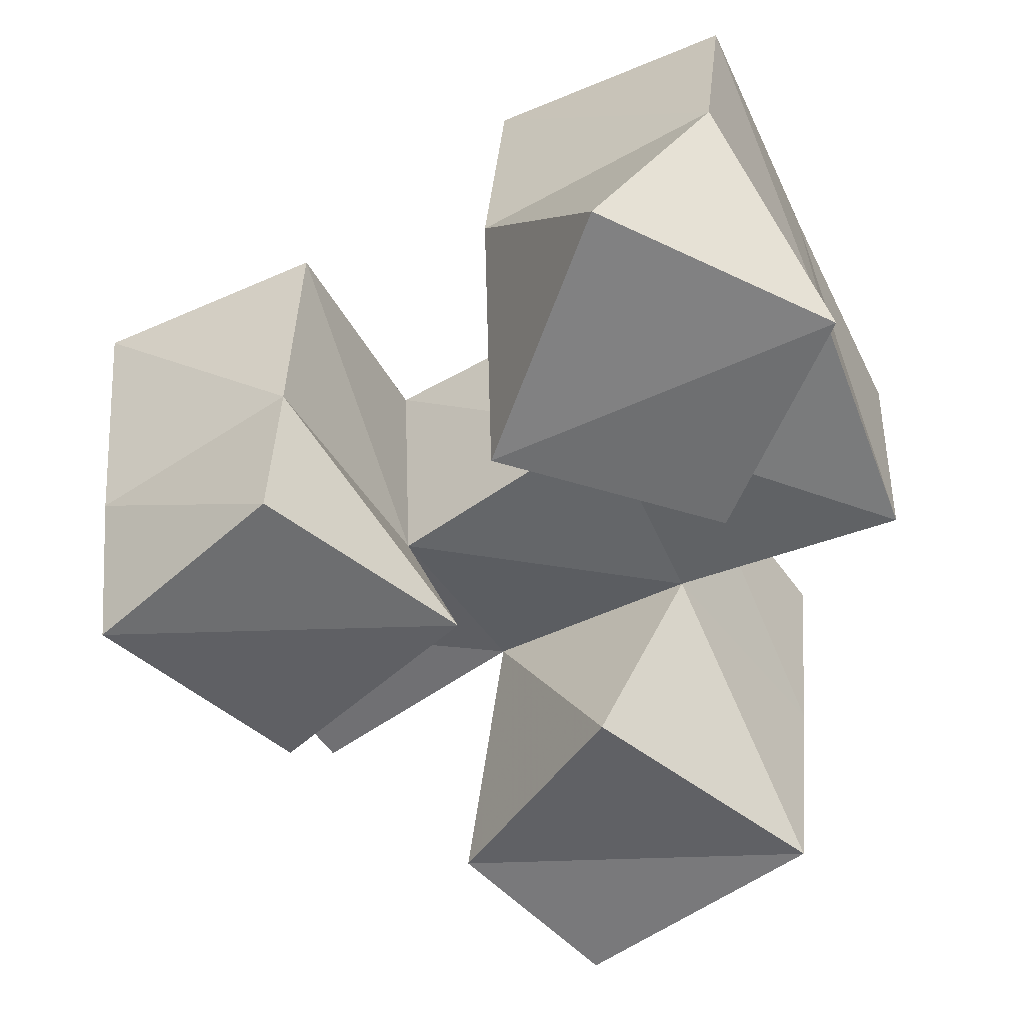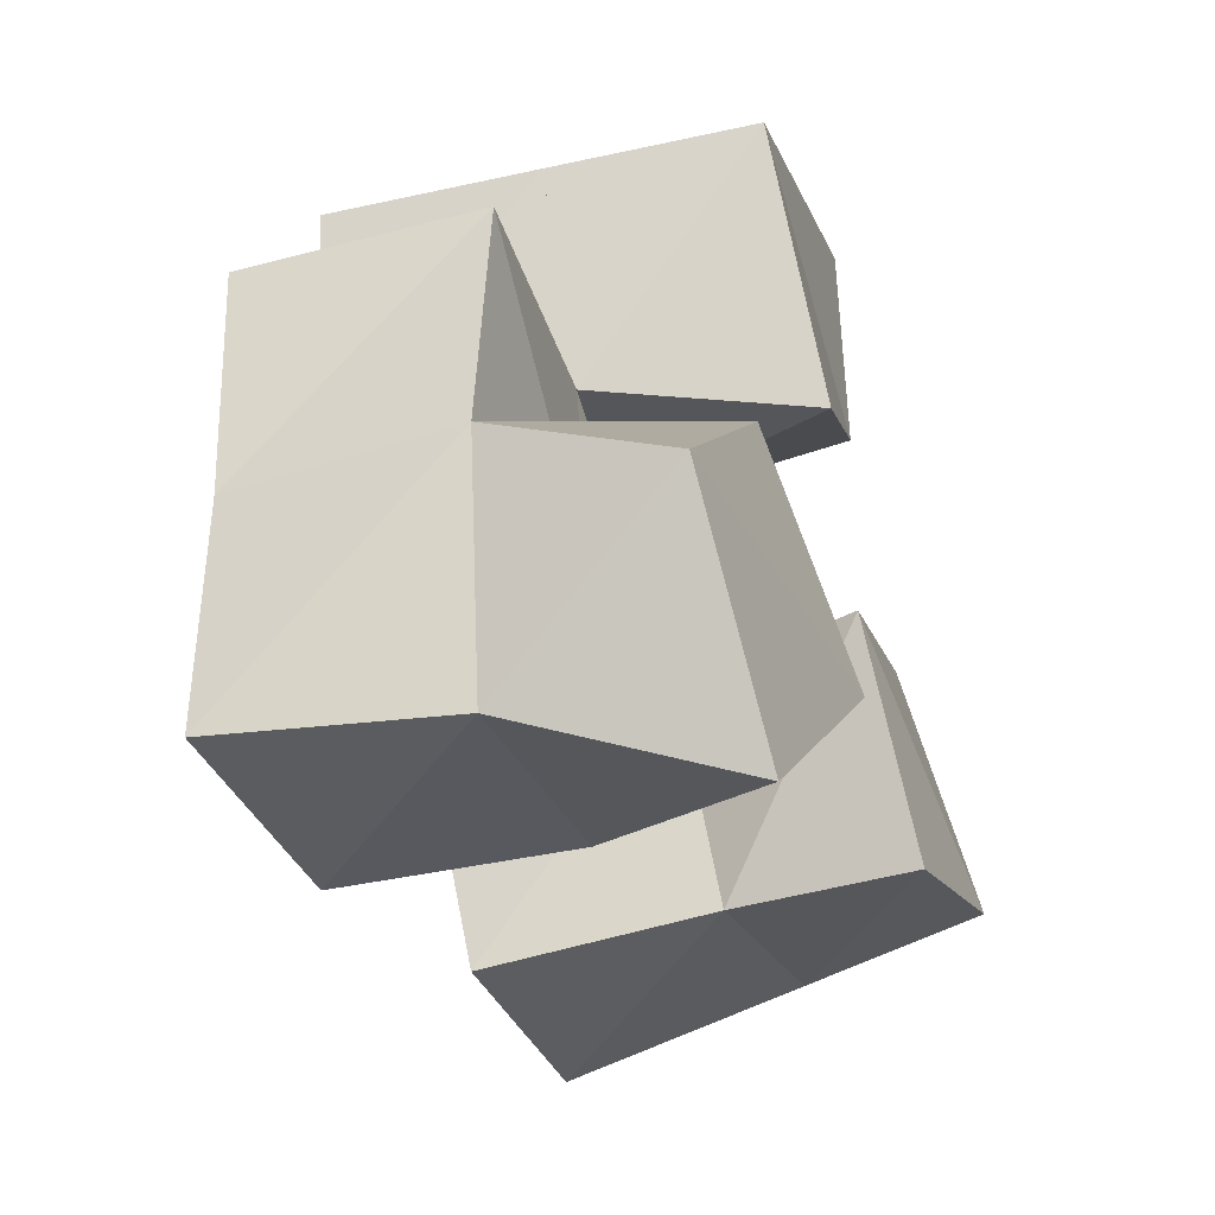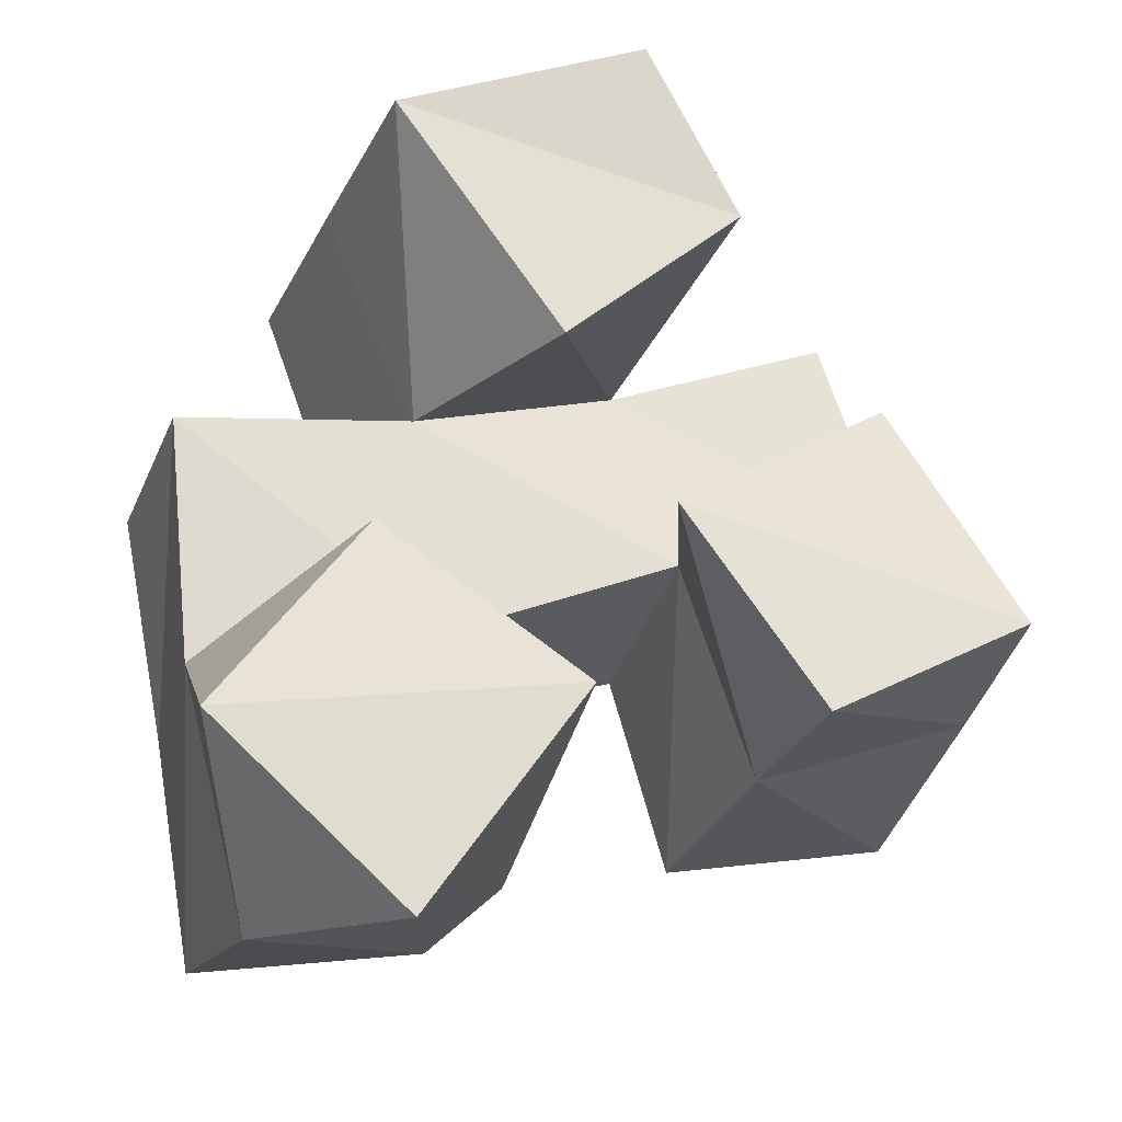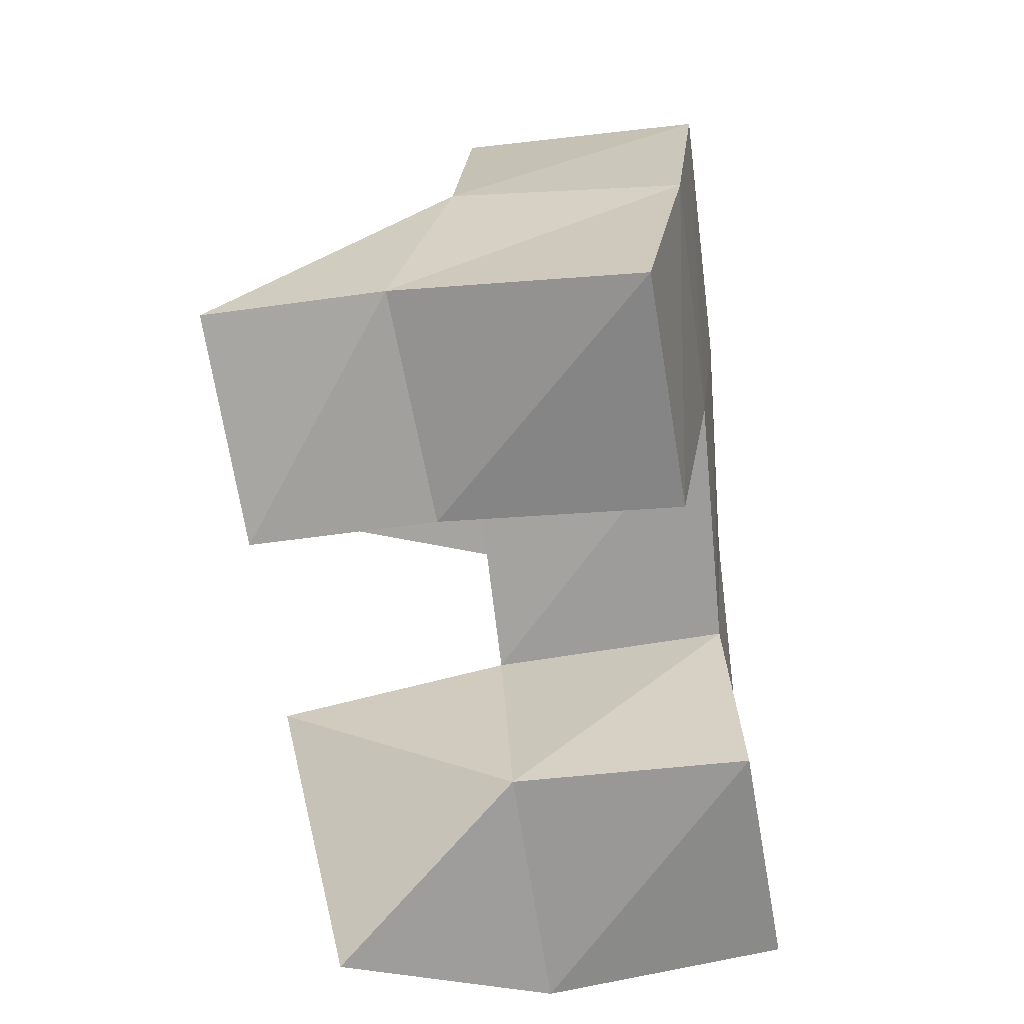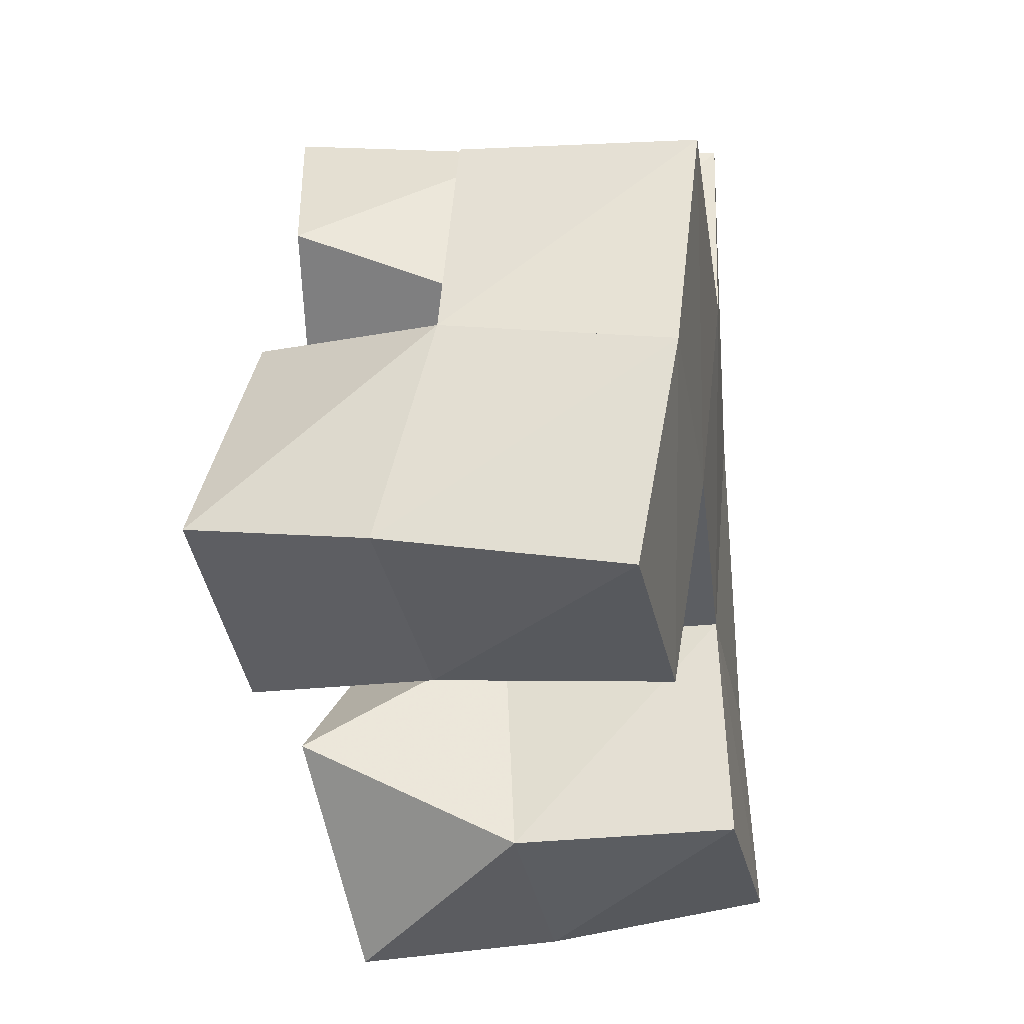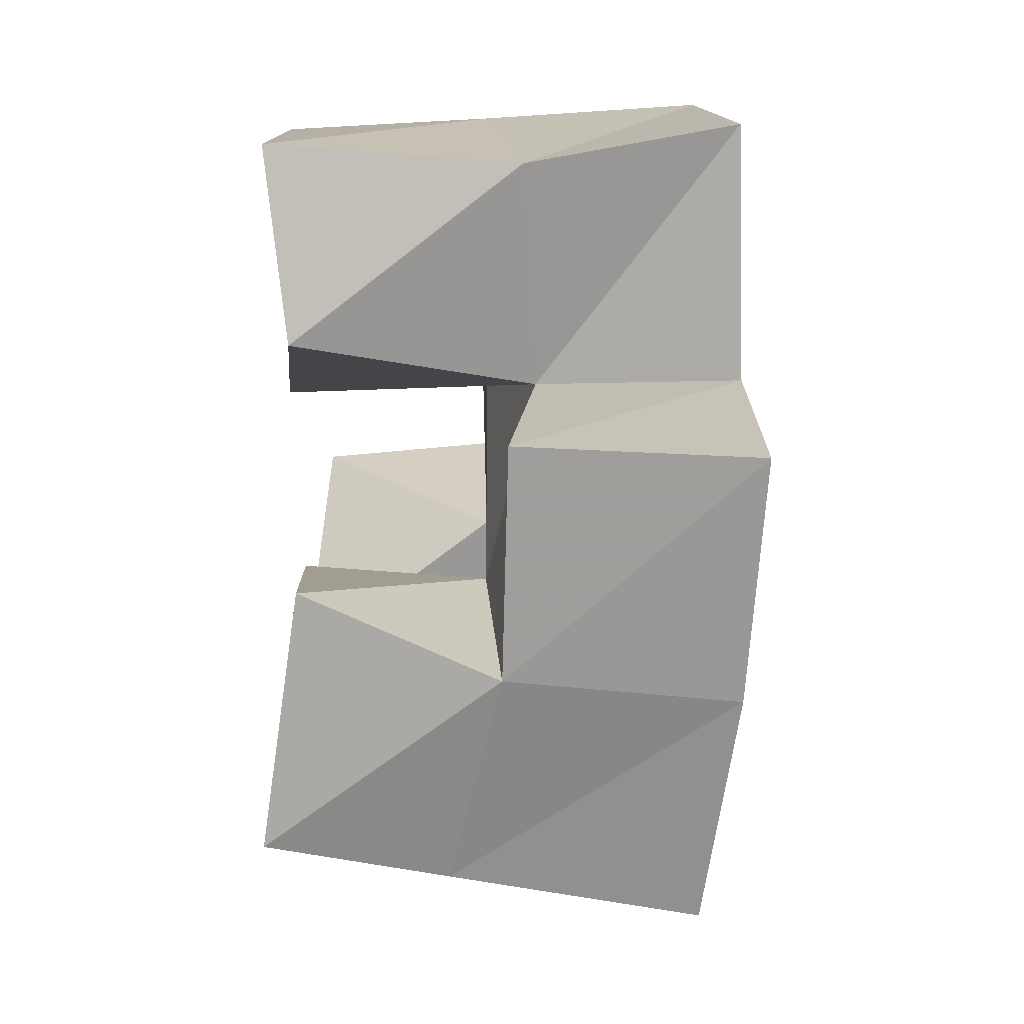
<metadata>
{"format":"obj","ext":"obj","renderer":"f3d","projection":"perspective","resolution":1024,"background":"white","views":[{"elev":-52.6,"azim":-166.2,"up":"+Y"},{"elev":-47.7,"azim":-70.0,"up":"+Z"},{"elev":-27.1,"azim":-16.6,"up":"+Z"},{"elev":-51.4,"azim":98.9,"up":"+Z"},{"elev":-18.3,"azim":100.7,"up":"+Z"},{"elev":37.3,"azim":90.7,"up":"+Z"}]}
</metadata>
<code>
v 0.5288 0.1083 0.2377
v 0.5056 0.1489 0.2445
v 0.559 0.1003 0.2824
v 0.5548 0.1484 0.2594
v 0.4892 0.1084 0.2724
v 0.4909 0.1461 0.2974
v 0.5181 0.1051 0.312
v 0.5416 0.1437 0.31
v 0.6056 0.1026 0.2835
v 0.6048 0.1409 0.2845
v 0.6468 0.1 0.3061
v 0.65 0.1383 0.3011
v 0.5765 0.1038 0.3241
v 0.5908 0.1447 0.3323
v 0.6216 0.1071 0.3529
v 0.6417 0.1491 0.3474
v 0.5532 0.1 0.3553
v 0.5337 0.1442 0.3569
v 0.5922 0.1053 0.3934
v 0.5799 0.1553 0.3761
v 0.5181 0.1 0.4028
v 0.5138 0.1444 0.4036
v 0.5705 0.1 0.4274
v 0.5678 0.1524 0.4219
v 0.5024 0.1979 0.253
v 0.5514 0.1968 0.2615
v 0.4929 0.1937 0.3004
v 0.5429 0.1932 0.3106
v 0.6027 0.1905 0.2824
v 0.652 0.1899 0.2923
v 0.5921 0.1961 0.3279
v 0.6405 0.197 0.3415
v 0.5288 0.195 0.3588
v 0.5759 0.1989 0.3748
v 0.5099 0.1904 0.4052
v 0.5549 0.1972 0.4242
v 0.4844 0.1412 0.3481
v 0.4823 0.1915 0.3497
v 0.6266 0.1502 0.3935
v 0.6265 0.2003 0.3911
f 1 2 4
f 3 1 4
f 2 6 8
f 4 2 8
f 6 5 7
f 8 6 7
f 5 1 3
f 7 5 3
f 8 7 3
f 4 8 3
f 2 1 5
f 6 2 5
f 9 10 12
f 11 9 12
f 10 14 16
f 12 10 16
f 14 13 15
f 16 14 15
f 13 9 11
f 15 13 11
f 16 15 11
f 12 16 11
f 10 9 13
f 14 10 13
f 17 18 20
f 19 17 20
f 18 22 24
f 20 18 24
f 22 21 23
f 24 22 23
f 21 17 19
f 23 21 19
f 24 23 19
f 20 24 19
f 18 17 21
f 22 18 21
f 2 25 26
f 4 2 26
f 25 27 28
f 26 25 28
f 27 6 8
f 28 27 8
f 6 2 4
f 8 6 4
f 28 8 4
f 26 28 4
f 25 2 6
f 27 25 6
f 10 29 30
f 12 10 30
f 29 31 32
f 30 29 32
f 31 14 16
f 32 31 16
f 14 10 12
f 16 14 12
f 32 16 12
f 30 32 12
f 29 10 14
f 31 29 14
f 18 33 34
f 20 18 34
f 33 35 36
f 34 33 36
f 35 22 24
f 36 35 24
f 22 18 20
f 24 22 20
f 36 24 20
f 34 36 20
f 33 18 22
f 35 33 22
f 6 27 28
f 8 6 28
f 27 38 33
f 28 27 33
f 38 37 18
f 33 38 18
f 37 6 8
f 18 37 8
f 33 18 8
f 28 33 8
f 27 6 37
f 38 27 37
f 8 28 31
f 14 8 31
f 28 33 34
f 31 28 34
f 33 18 20
f 34 33 20
f 18 8 14
f 20 18 14
f 34 20 14
f 31 34 14
f 28 8 18
f 33 28 18
f 14 31 32
f 16 14 32
f 31 34 40
f 32 31 40
f 34 20 39
f 40 34 39
f 20 14 16
f 39 20 16
f 40 39 16
f 32 40 16
f 31 14 20
f 34 31 20

</code>
